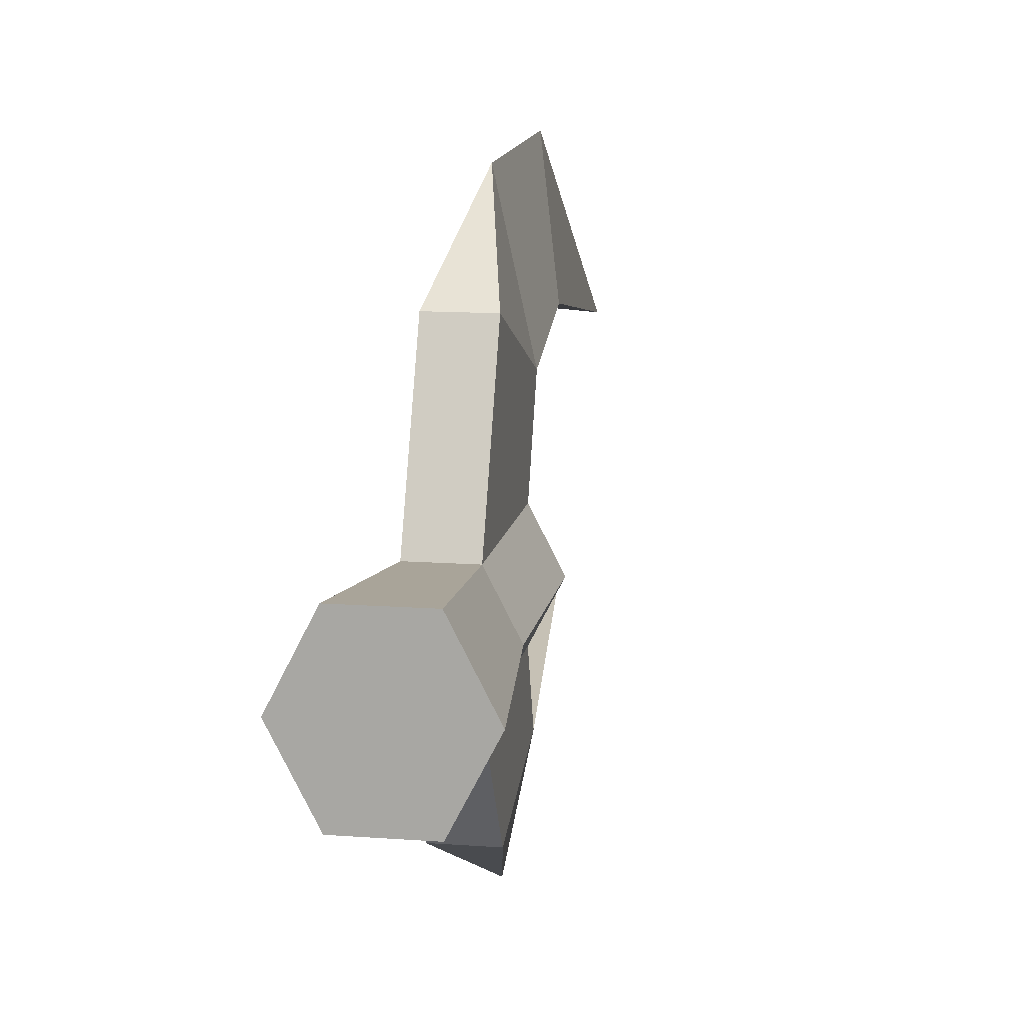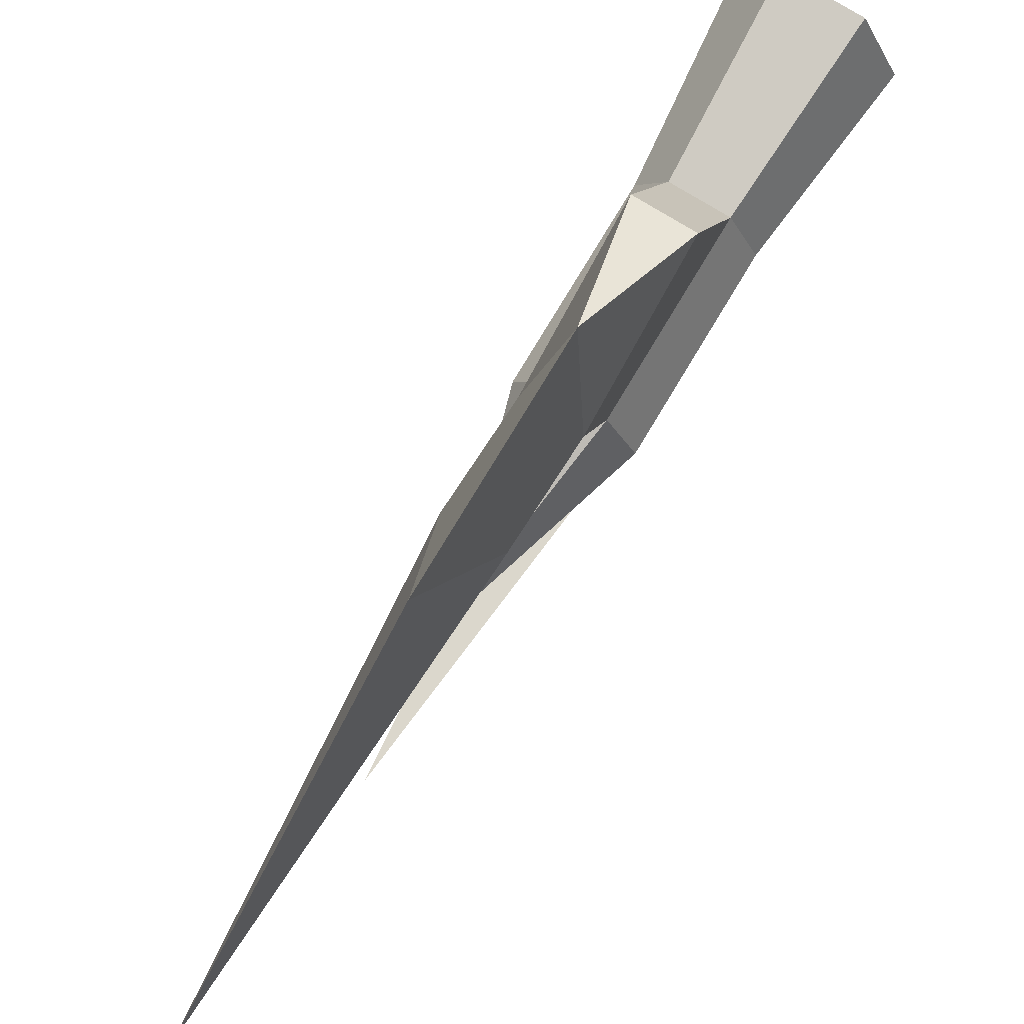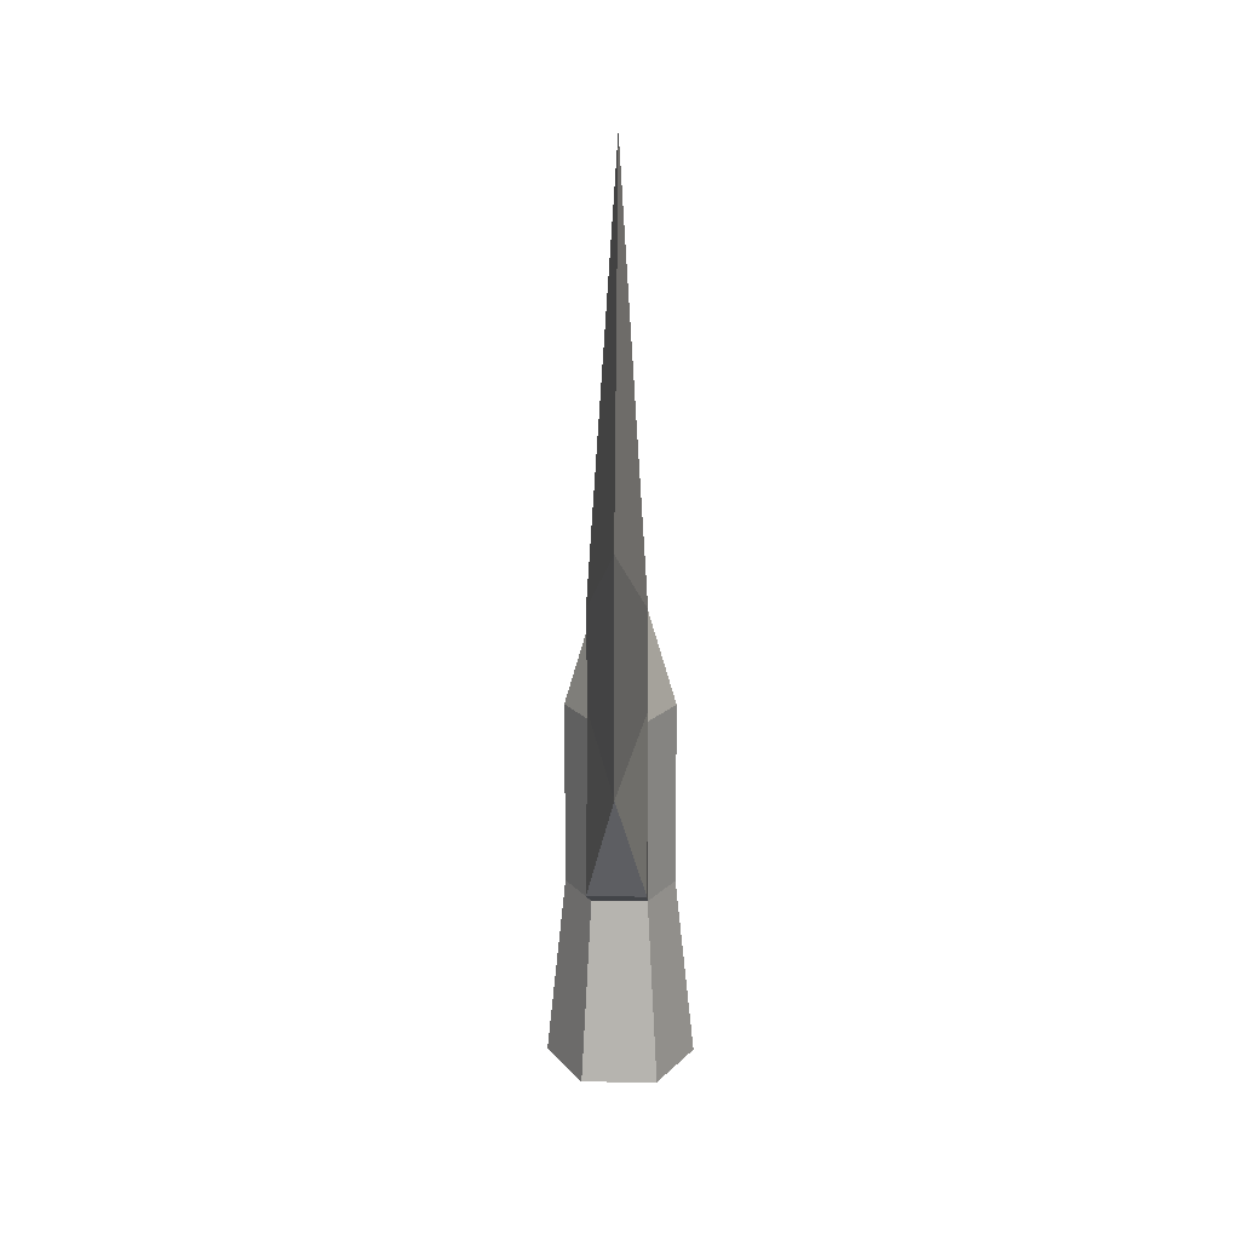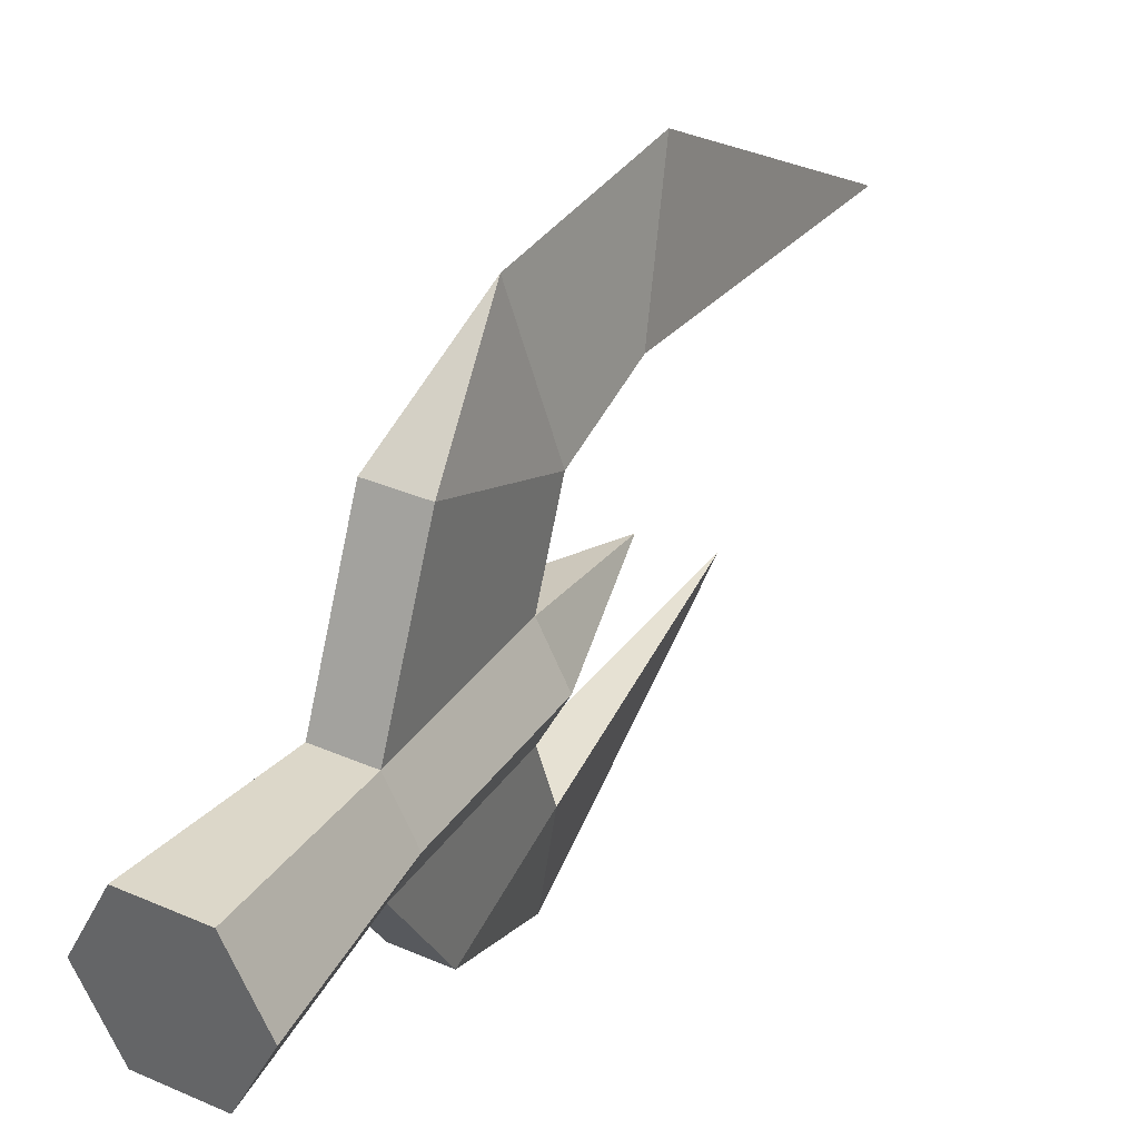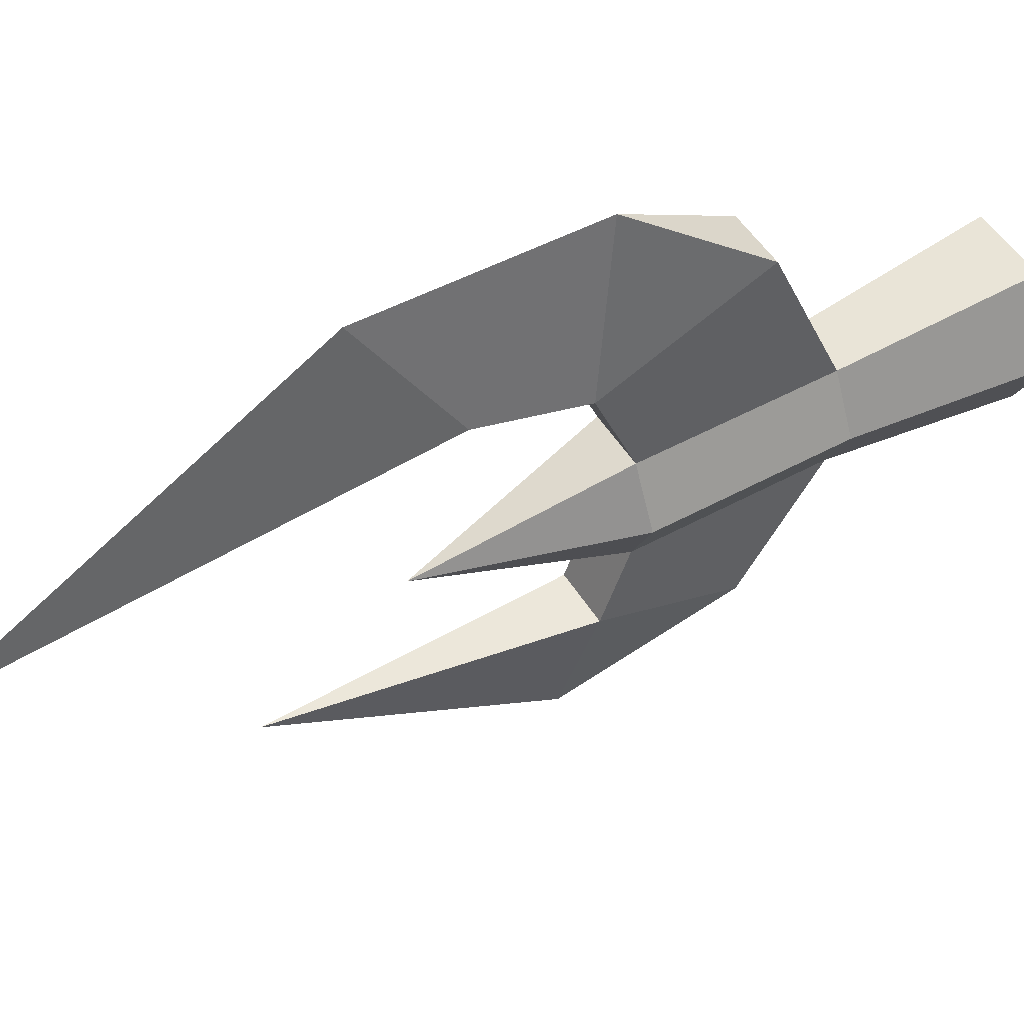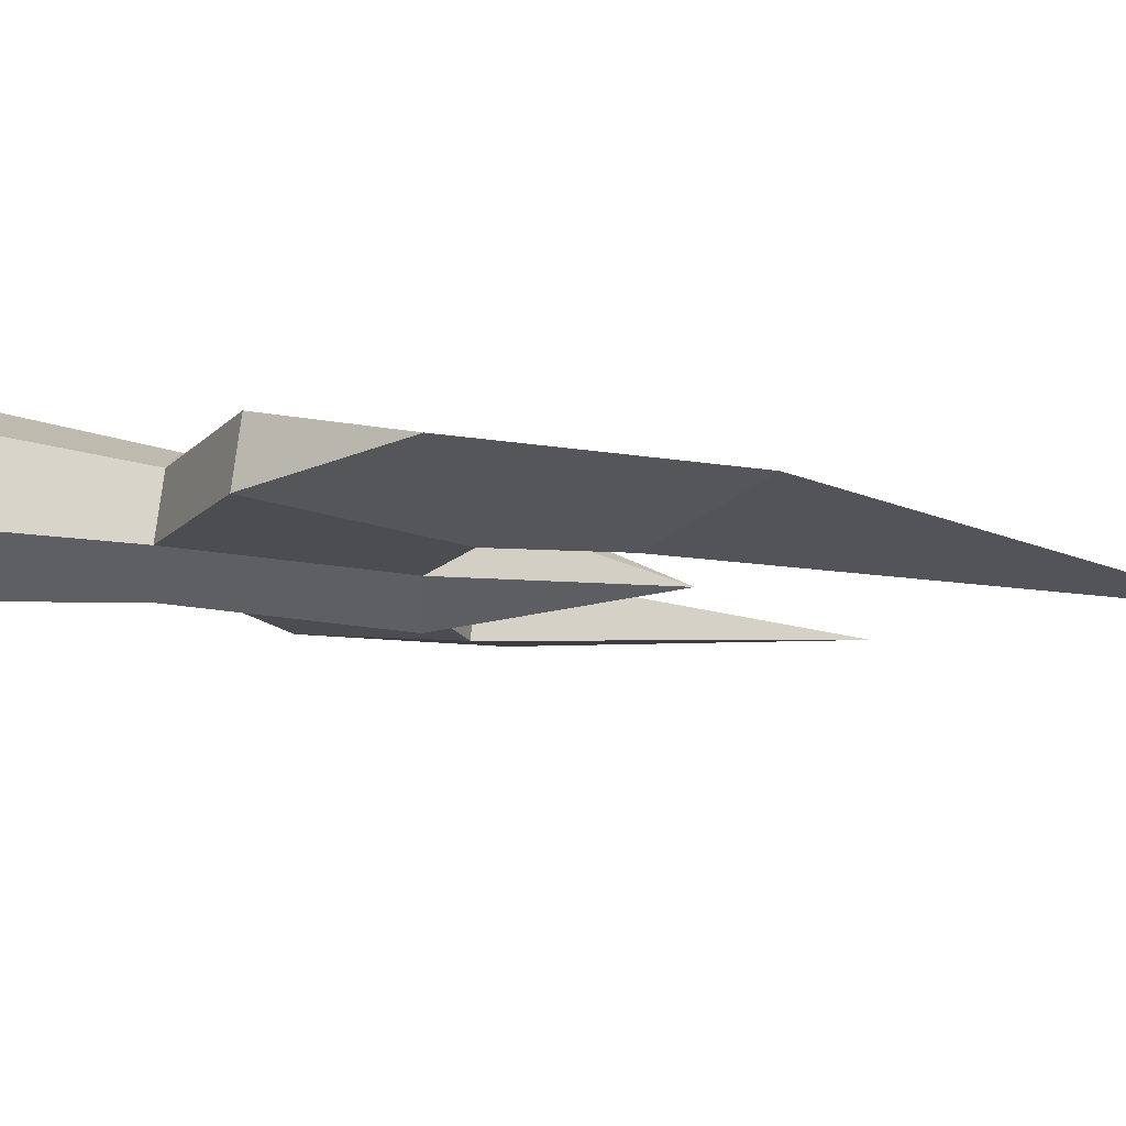
<metadata>
{"format":"obj","ext":"obj","renderer":"f3d","projection":"perspective","resolution":1024,"background":"white","views":[{"elev":13.0,"azim":9.7,"up":"+Z"},{"elev":79.0,"azim":-148.9,"up":"+Z"},{"elev":15.3,"azim":1.0,"up":"+Y"},{"elev":35.0,"azim":30.0,"up":"+Z"},{"elev":50.7,"azim":-120.8,"up":"+Z"},{"elev":75.3,"azim":96.7,"up":"+Z"}]}
</metadata>
<code>
o Cylinder02_sep2
v 0.3885 0.9996 4.37e-08
v 0.1943 0.9996 -0.3777
v -0.1943 0.9996 -0.3777
v -0.3885 0.9996 8.183e-08
v -0.1943 0.9996 0.3777
v 0.1943 0.9996 0.3777
v 0.2861 1.96 4.37e-08
v 0.1431 1.96 -0.2782
v -0.1431 1.96 -0.2782
v -0.2861 1.96 7.177e-08
v -0.1431 1.96 0.2782
v 0.1431 1.96 0.2782
v 0.2861 2.921 4.37e-08
v 0.1431 2.921 -0.2782
v -0.1431 2.921 -0.2782
v -0.2861 2.921 7.177e-08
v -0.1431 2.921 0.2782
v 0.1431 2.921 0.2782
v 0 3.882 4.37e-08
v -0.1431 2.321 1.089
v 0.1431 2.321 1.089
v -0.1431 3.122 0.7515
v 0.1431 3.122 0.7515
v 9.459e-08 2.963 1.545
v -0.1431 3.669 0.9205
v 0.1431 3.669 0.9205
v 9.379e-08 4.083 1.563
v 1.239e-07 5.803 0.5528
v 0.1431 2.364 -0.8862
v -0.1431 2.364 -0.8862
v 0.1431 3.061 -0.6527
v -0.1431 3.061 -0.6527
v -5.391e-08 3.169 -1.305
v -7.535e-08 4.568 -0.4931
g Cylinder02_sep2_01 - Default
f 1 6 5 4 3 2
f 1 7 12 6
f 2 8 7 1
f 3 9 8 2
f 4 10 9 3
f 5 11 10 4
f 6 12 11 5
f 7 13 18 12
f 8 14 13 7
f 8 29 31 14
f 9 30 29 8
f 10 16 15 9
f 11 17 16 10
f 11 20 22 17
f 12 21 20 11
f 13 19 18
f 14 19 13
f 14 31 32 15
f 15 19 14
f 15 32 30 9
f 16 19 15
f 17 19 16
f 17 22 23 18
f 18 19 17
f 18 23 21 12
f 20 24 22
f 21 24 20
f 22 25 26 23
f 23 24 21
f 23 26 27 24
f 24 27 25 22
f 25 28 26
f 26 28 27
f 27 28 25
f 29 33 31
f 30 33 29
f 31 34 32
f 32 33 30
f 32 34 33
f 33 34 31

</code>
